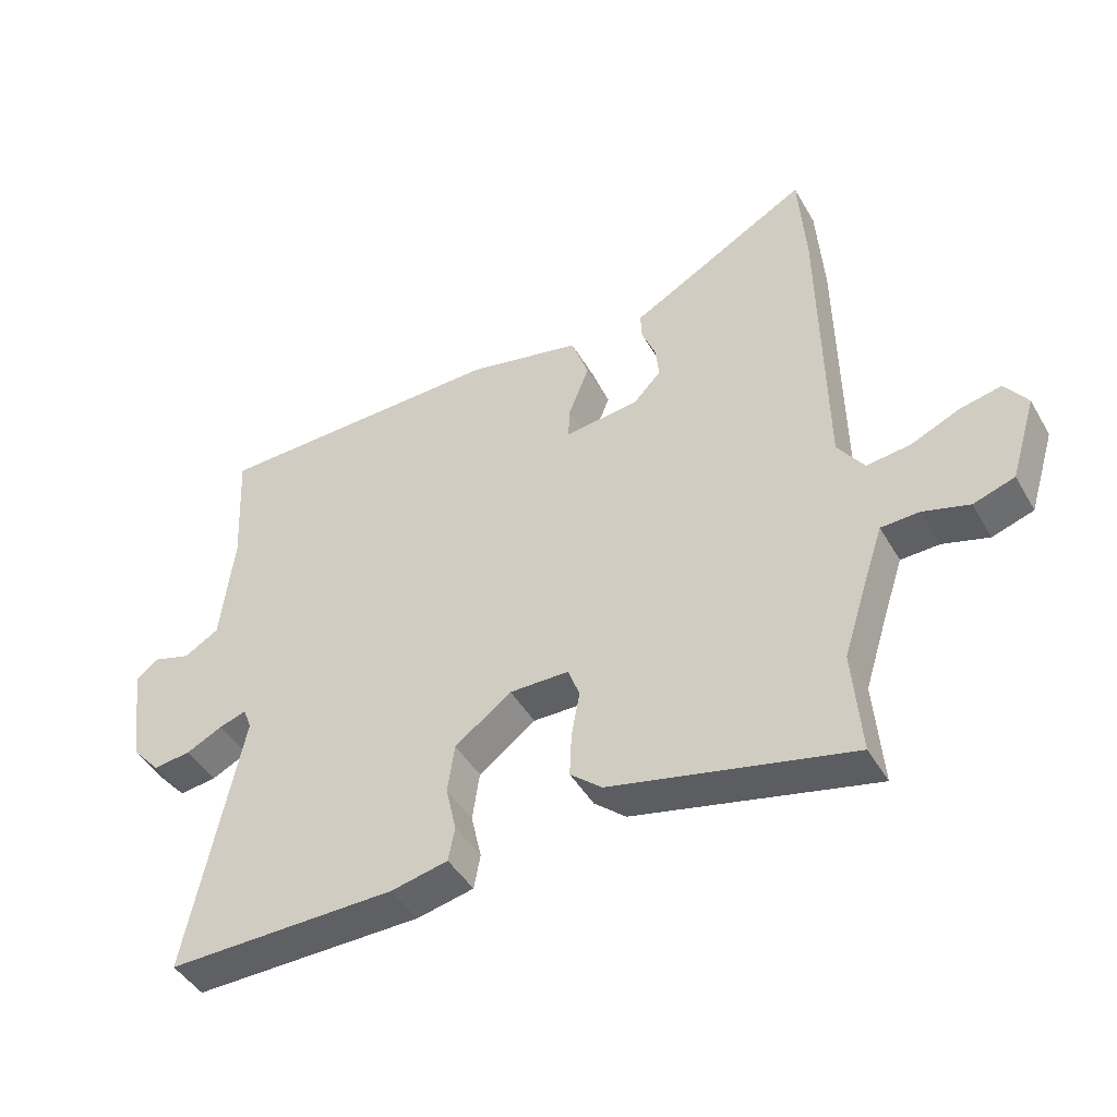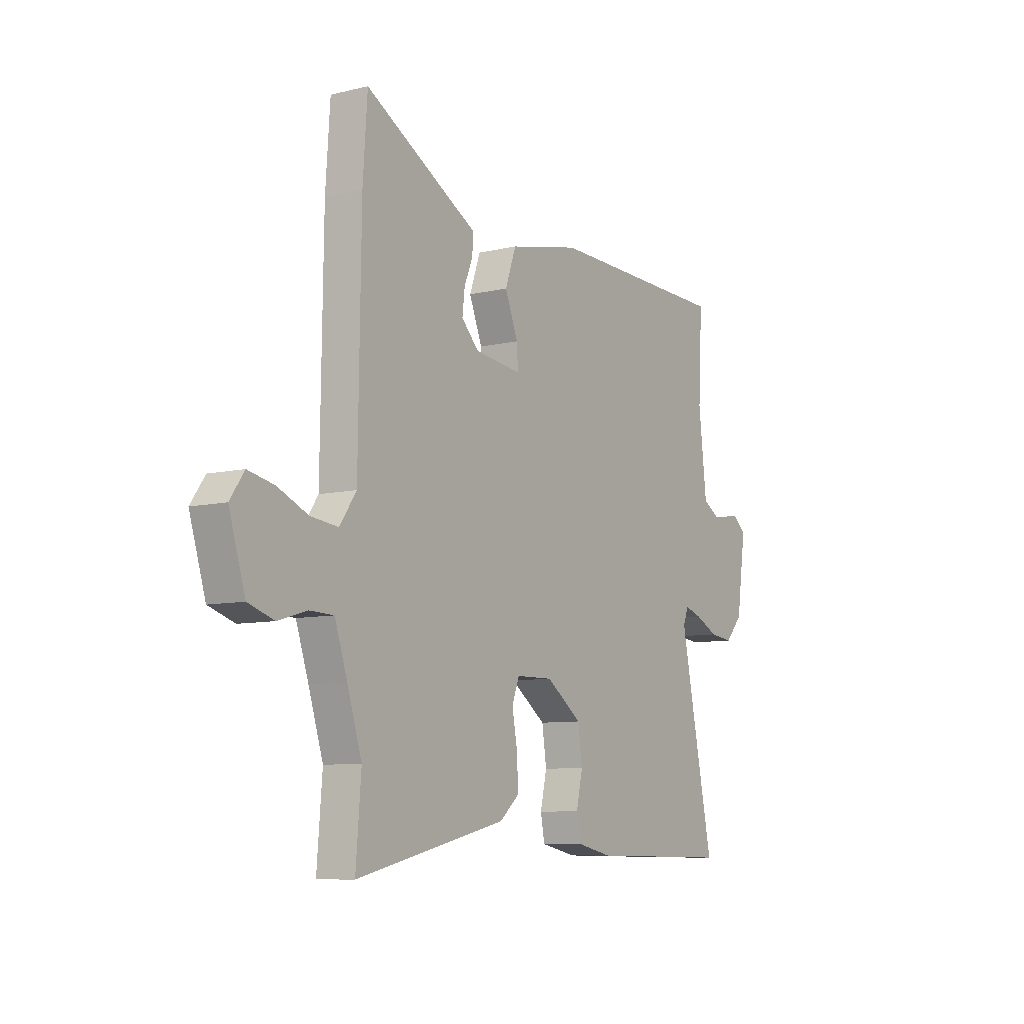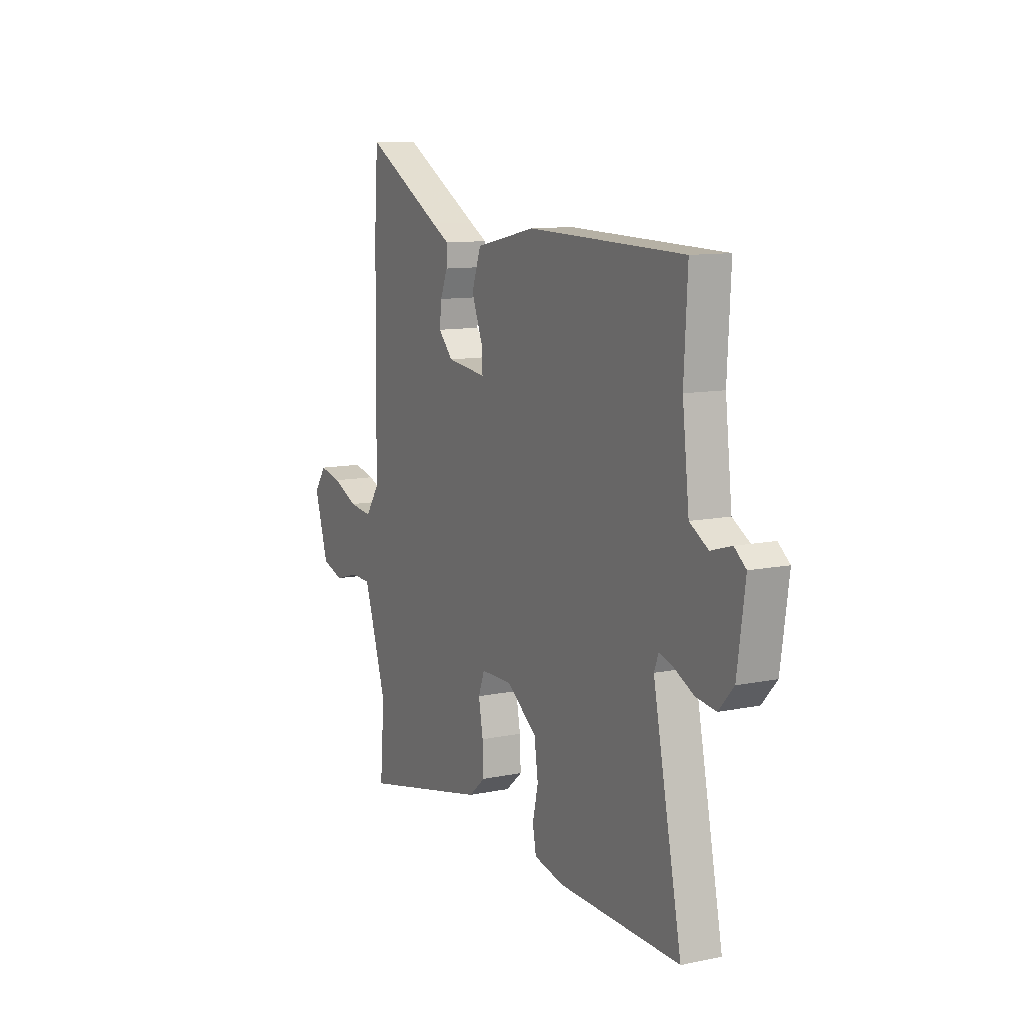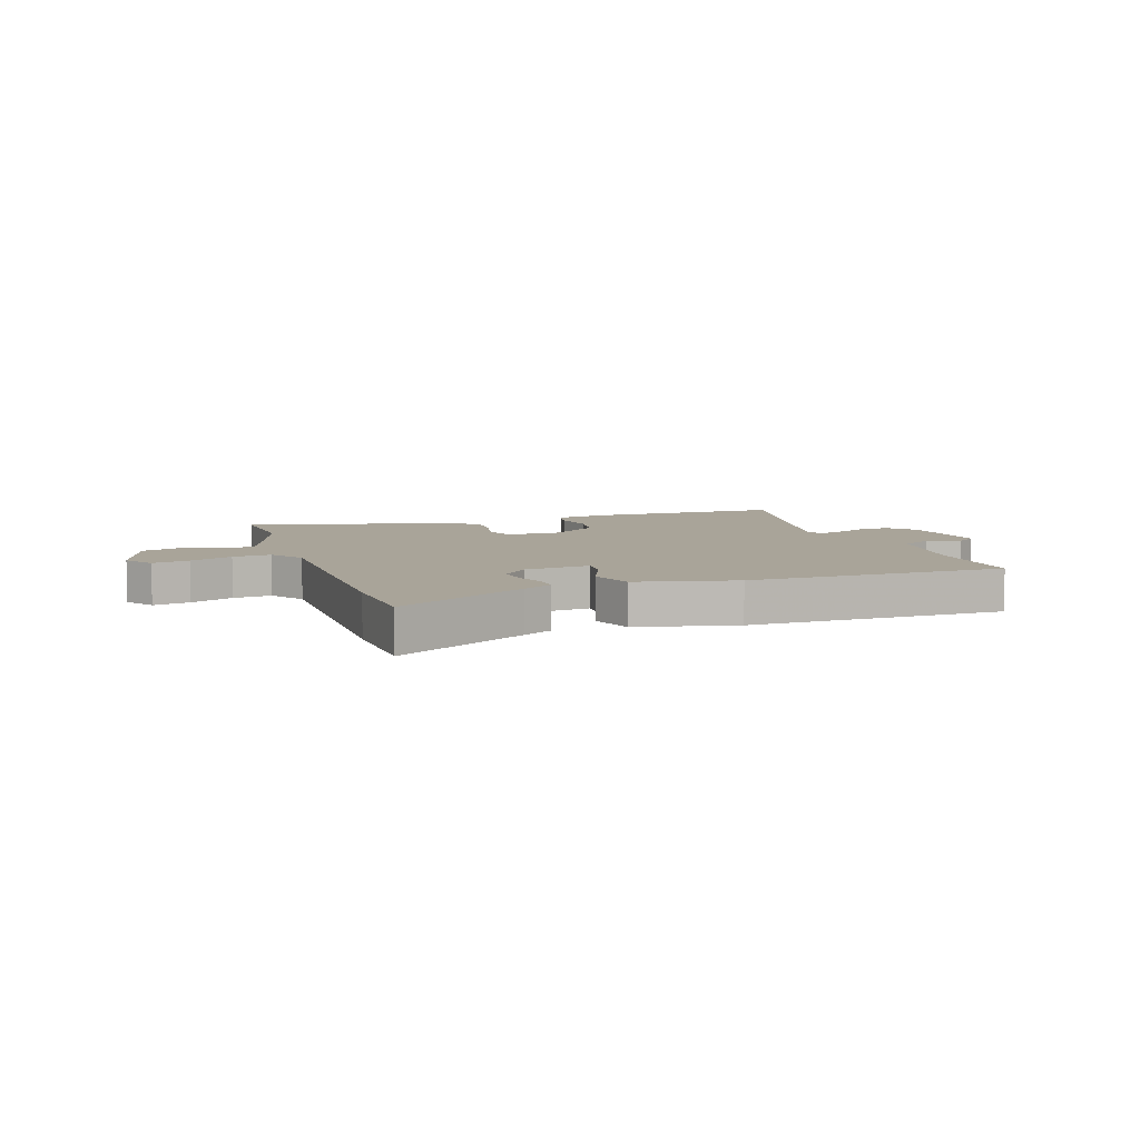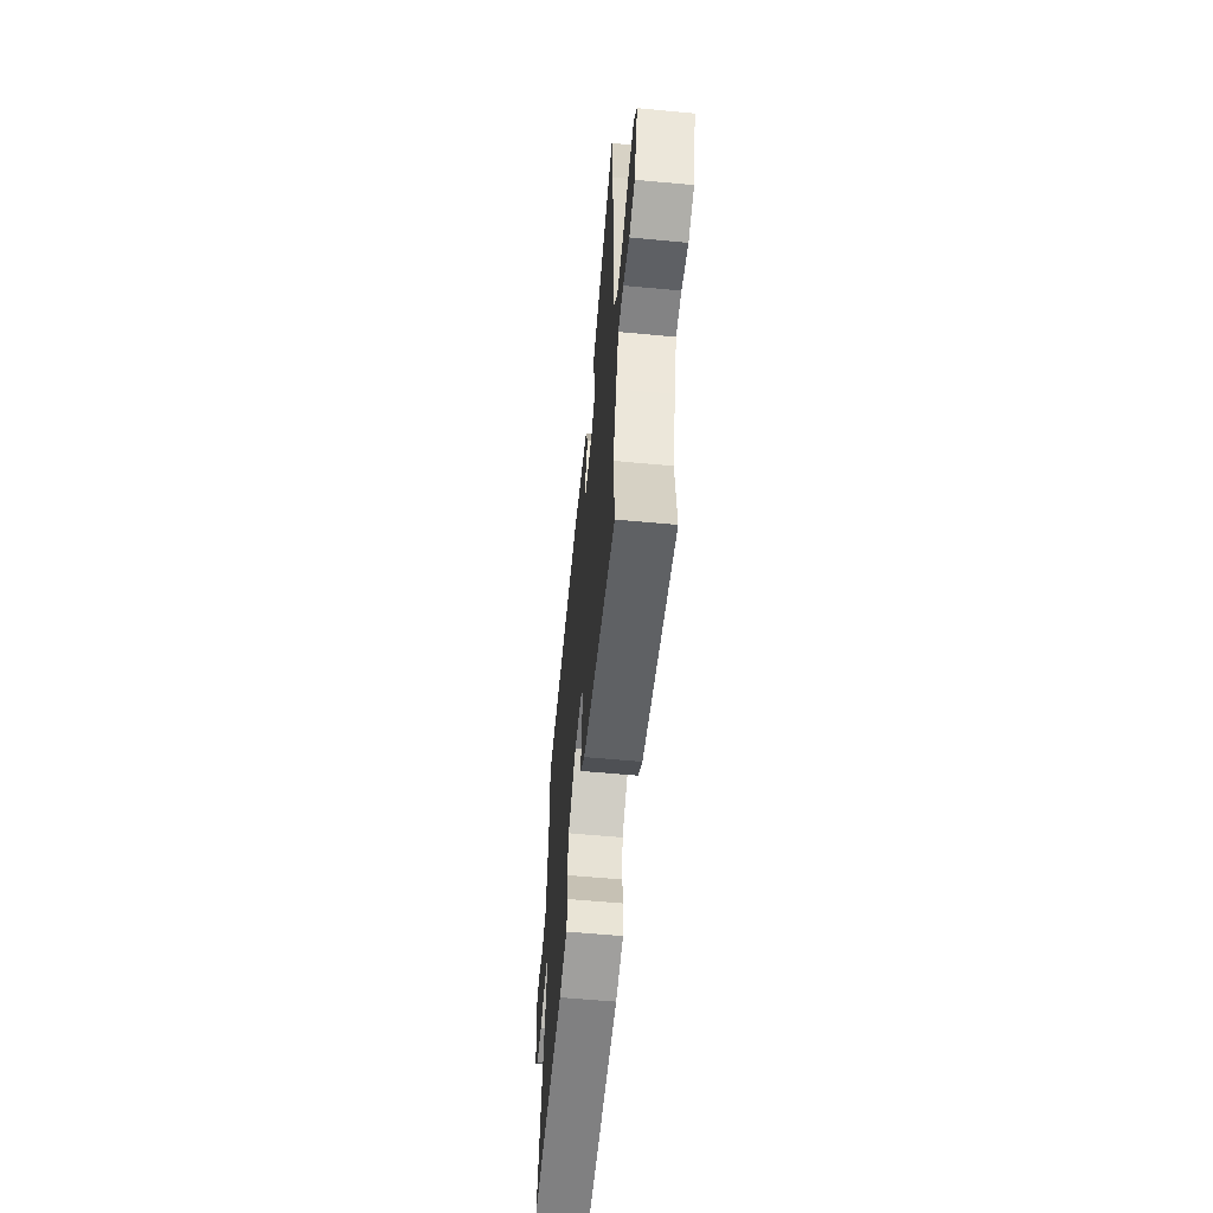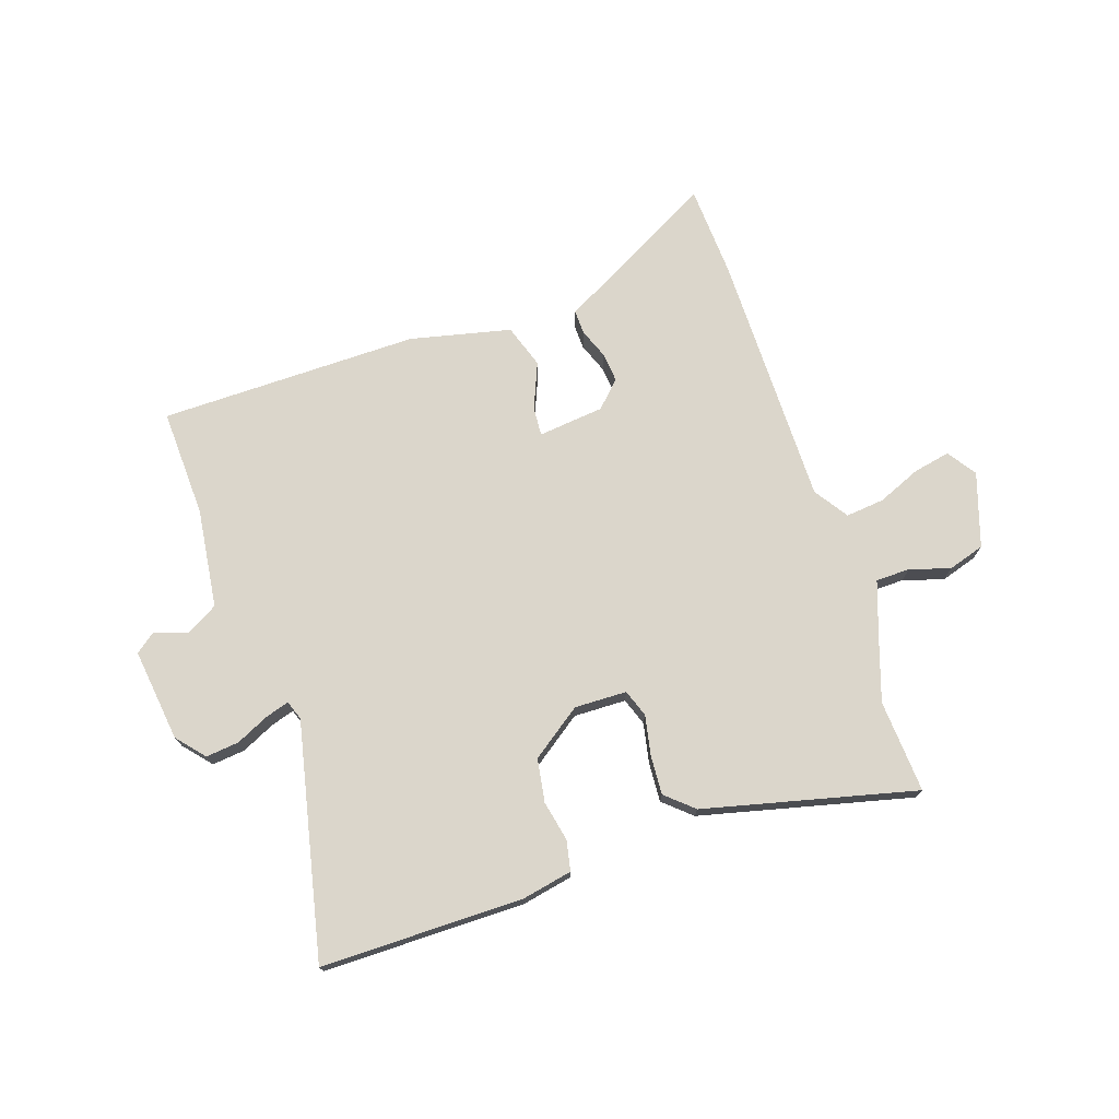
<metadata>
{"format":"obj","ext":"obj","renderer":"f3d","projection":"perspective","resolution":1024,"background":"white","views":[{"elev":-44.8,"azim":-151.6,"up":"+Z"},{"elev":-8.4,"azim":-56.8,"up":"+Z"},{"elev":10.8,"azim":62.7,"up":"+Z"},{"elev":7.2,"azim":-17.7,"up":"+Y"},{"elev":-59.2,"azim":-95.5,"up":"+Z"},{"elev":73.6,"azim":162.3,"up":"+Y"}]}
</metadata>
<code>
v 0.542 0.07 0.476
v 0.532 0.07 0.286
v 0.552 0.07 0.111
v 0.606 0.07 0.079
v 0.666 0.07 0.097
v 0.7 0.07 0.07
v 0.677 0.07 -0.093
v 0.634 0.07 -0.141
v 0.576 0.07 -0.134
v 0.519 0.07 -0.106
v 0.477 0.07 -0.092
v 0.464 0.07 -0.126
v 0.548 0.07 -0.539
v 0.192 0.07 -0.534
v 0.104 0.07 -0.515
v 0.094 0.07 -0.462
v 0.11 0.07 -0.391
v 0.099 0.07 -0.315
v 0.011 0.07 -0.25
v -0.081 0.07 -0.251
v -0.099 0.07 -0.299
v -0.086 0.07 -0.37
v -0.083 0.07 -0.438
v -0.132 0.07 -0.48
v -0.505 0.07 -0.565
v -0.492 0.07 -0.402
v -0.528 0.07 -0.288
v -0.559 0.07 -0.195
v -0.619 0.07 -0.193
v -0.69 0.07 -0.214
v -0.754 0.07 -0.193
v -0.794 0.07 -0.063
v -0.759 0.07 -0.013
v -0.694 0.07 -0.027
v -0.619 0.07 -0.06
v -0.551 0.07 -0.068
v -0.51 0.07 -0.009
v -0.504 0.07 0.441
v -0.493 0.07 0.603
v -0.264 0.07 0.474
v -0.213 0.07 0.446
v -0.215 0.07 0.403
v -0.236 0.07 0.351
v -0.242 0.07 0.299
v -0.199 0.07 0.254
v -0.083 0.07 0.24
v -0.086 0.07 0.291
v -0.118 0.07 0.372
v -0.091 0.07 0.448
v 0.086 0.07 0.486
v 0.542 0 0.476
v 0.532 0 0.286
v 0.552 0 0.111
v 0.606 0 0.079
v 0.666 0 0.097
v 0.7 0 0.07
v 0.677 0 -0.093
v 0.634 0 -0.141
v 0.576 0 -0.134
v 0.519 0 -0.106
v 0.477 0 -0.092
v 0.464 0 -0.126
v 0.548 0 -0.539
v 0.192 0 -0.534
v 0.104 0 -0.515
v 0.094 0 -0.462
v 0.11 0 -0.391
v 0.099 0 -0.315
v 0.011 0 -0.25
v -0.081 0 -0.251
v -0.099 0 -0.299
v -0.086 0 -0.37
v -0.083 0 -0.438
v -0.132 0 -0.48
v -0.505 0 -0.565
v -0.492 0 -0.402
v -0.528 0 -0.288
v -0.559 0 -0.195
v -0.619 0 -0.193
v -0.69 0 -0.214
v -0.754 0 -0.193
v -0.794 0 -0.063
v -0.759 0 -0.013
v -0.694 0 -0.027
v -0.619 0 -0.06
v -0.551 0 -0.068
v -0.51 0 -0.009
v -0.504 0 0.441
v -0.493 0 0.603
v -0.264 0 0.474
v -0.213 0 0.446
v -0.215 0 0.403
v -0.236 0 0.351
v -0.242 0 0.299
v -0.199 0 0.254
v -0.083 0 0.24
v -0.086 0 0.291
v -0.118 0 0.372
v -0.091 0 0.448
v 0.086 0 0.486
f 50 1 2
f 49 50 2
f 48 49 2
f 47 48 2
f 46 47 2 3
f 45 46 3 4
f 40 41 42 43
f 40 43 44
f 39 40 44
f 38 39 44
f 37 38 44
f 36 37 44 45
f 33 34 35
f 32 33 35
f 31 32 35
f 30 31 35
f 29 30 35
f 28 29 35 36
f 36 45 4
f 28 36 4
f 27 28 4
f 24 25 26
f 23 24 26
f 22 23 26
f 21 22 26
f 20 21 26 27
f 15 16 17
f 14 15 17
f 13 14 17
f 12 13 17
f 11 12 17 18
f 8 9 10
f 7 8 10
f 6 7 10
f 5 6 10
f 4 5 10
f 4 10 11
f 20 27 4 11
f 11 18 19
f 11 19 20
f 52 51 100
f 52 100 99
f 52 99 98
f 52 98 97
f 53 52 97 96
f 54 53 96 95
f 93 92 91 90
f 94 93 90
f 94 90 89
f 94 89 88
f 94 88 87
f 95 94 87 86
f 85 84 83
f 85 83 82
f 85 82 81
f 85 81 80
f 85 80 79
f 86 85 79 78
f 54 95 86
f 54 86 78
f 54 78 77
f 76 75 74
f 76 74 73
f 76 73 72
f 76 72 71
f 77 76 71 70
f 67 66 65
f 67 65 64
f 67 64 63
f 67 63 62
f 68 67 62 61
f 60 59 58
f 60 58 57
f 60 57 56
f 60 56 55
f 60 55 54
f 61 60 54
f 61 54 77 70
f 69 68 61
f 70 69 61
f 1 51 52 2
f 2 52 53 3
f 3 53 54 4
f 4 54 55 5
f 5 55 56 6
f 6 56 57 7
f 7 57 58 8
f 8 58 59 9
f 9 59 60 10
f 10 60 61 11
f 11 61 62 12
f 12 62 63 13
f 13 63 64 14
f 14 64 65 15
f 15 65 66 16
f 16 66 67 17
f 17 67 68 18
f 18 68 69 19
f 19 69 70 20
f 20 70 71 21
f 21 71 72 22
f 22 72 73 23
f 23 73 74 24
f 24 74 75 25
f 25 75 76 26
f 26 76 77 27
f 27 77 78 28
f 28 78 79 29
f 29 79 80 30
f 30 80 81 31
f 31 81 82 32
f 32 82 83 33
f 33 83 84 34
f 34 84 85 35
f 35 85 86 36
f 36 86 87 37
f 37 87 88 38
f 38 88 89 39
f 39 89 90 40
f 40 90 91 41
f 41 91 92 42
f 42 92 93 43
f 43 93 94 44
f 44 94 95 45
f 45 95 96 46
f 46 96 97 47
f 47 97 98 48
f 48 98 99 49
f 49 99 100 50
f 50 100 51 1

</code>
